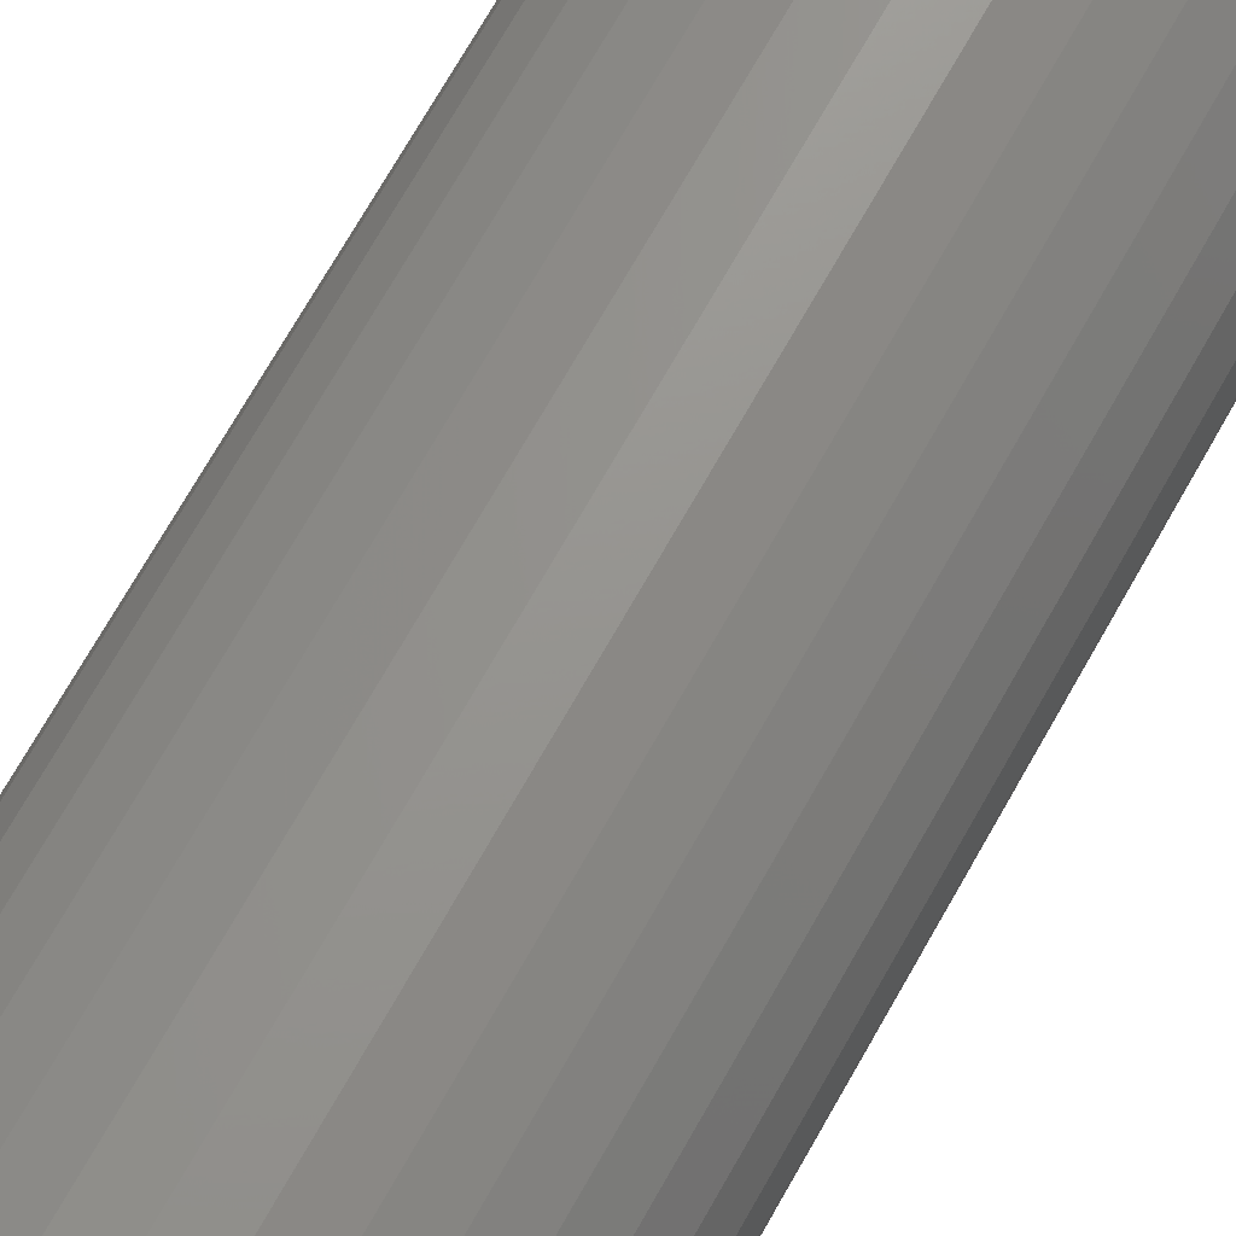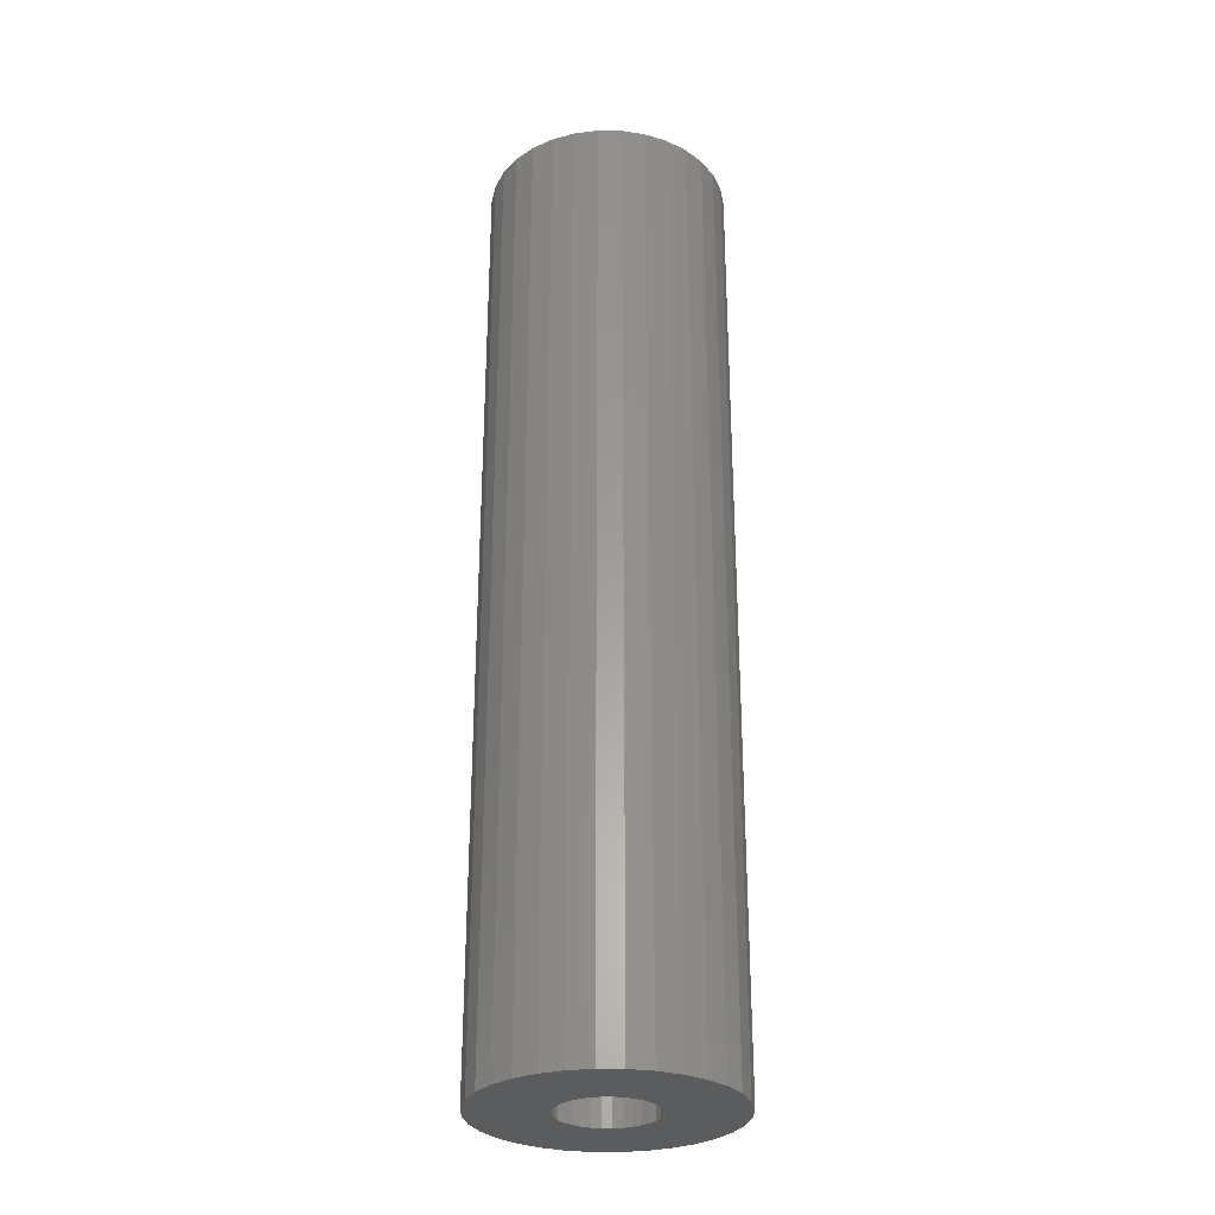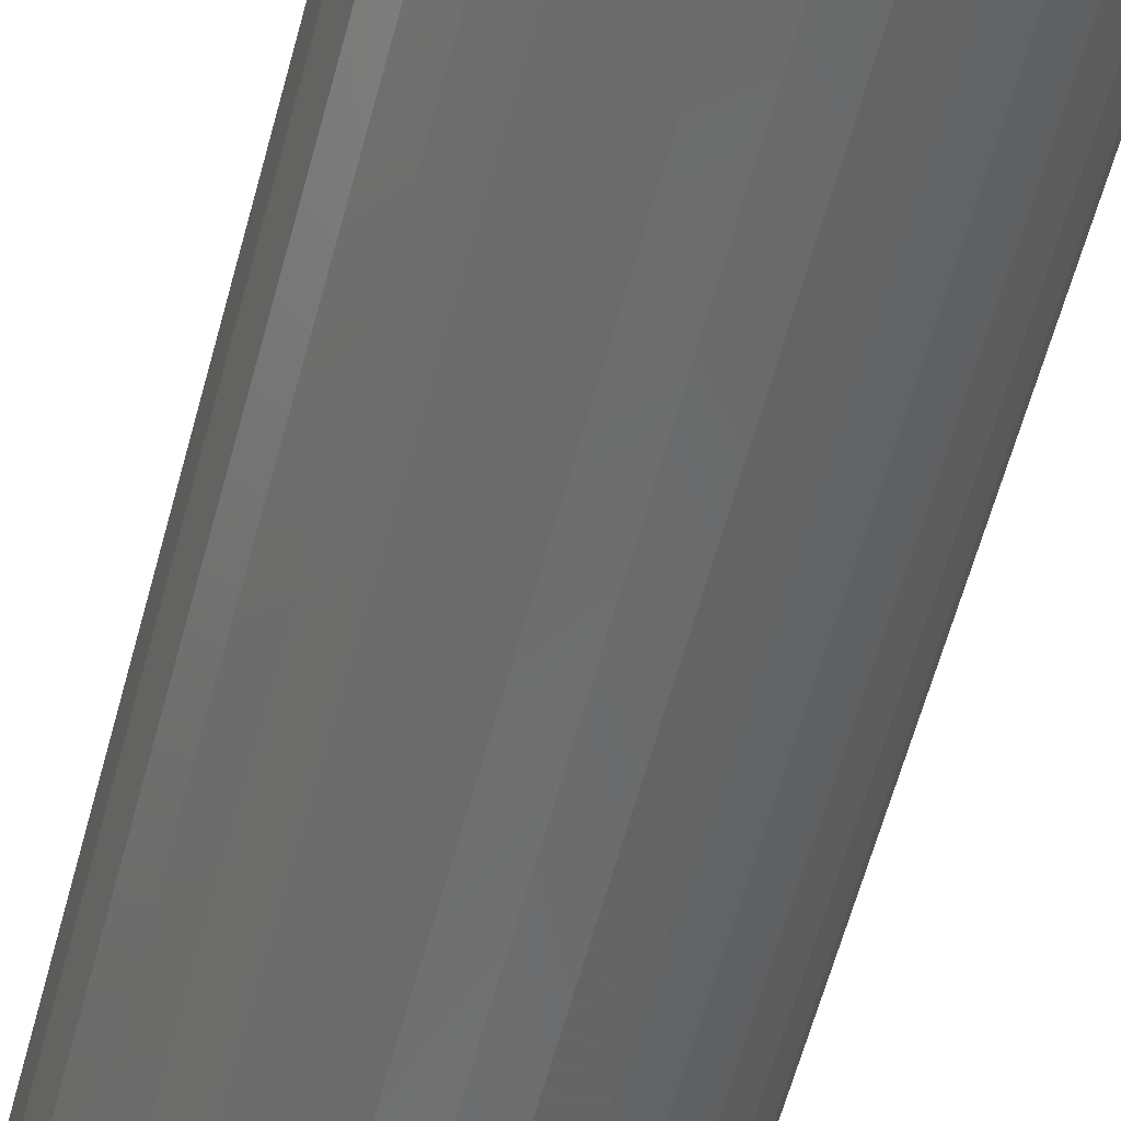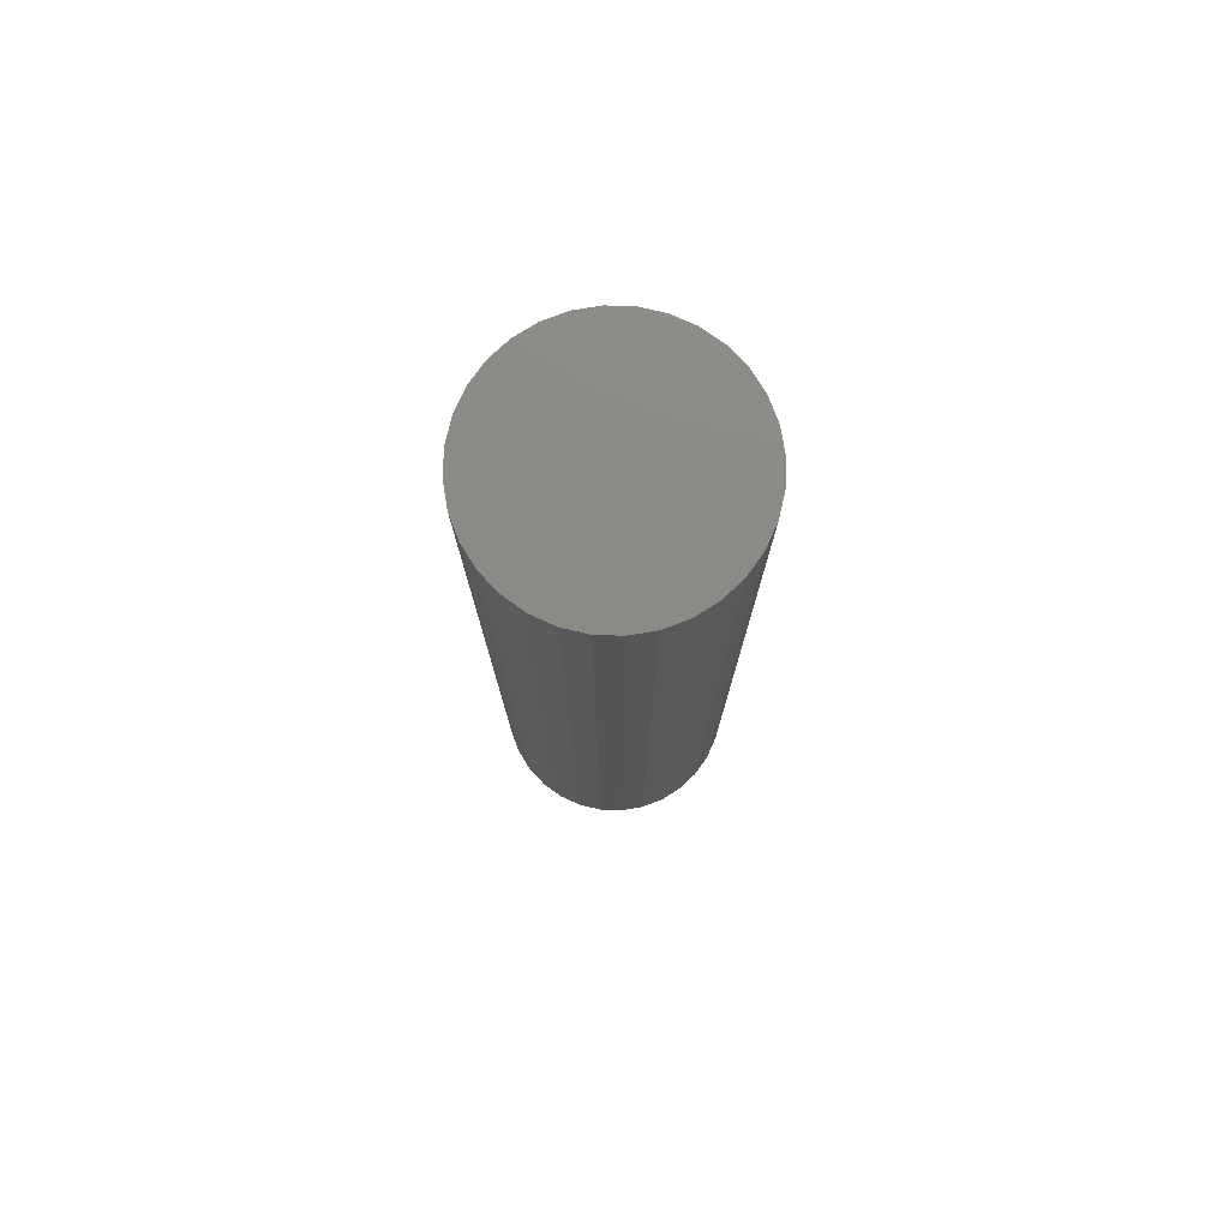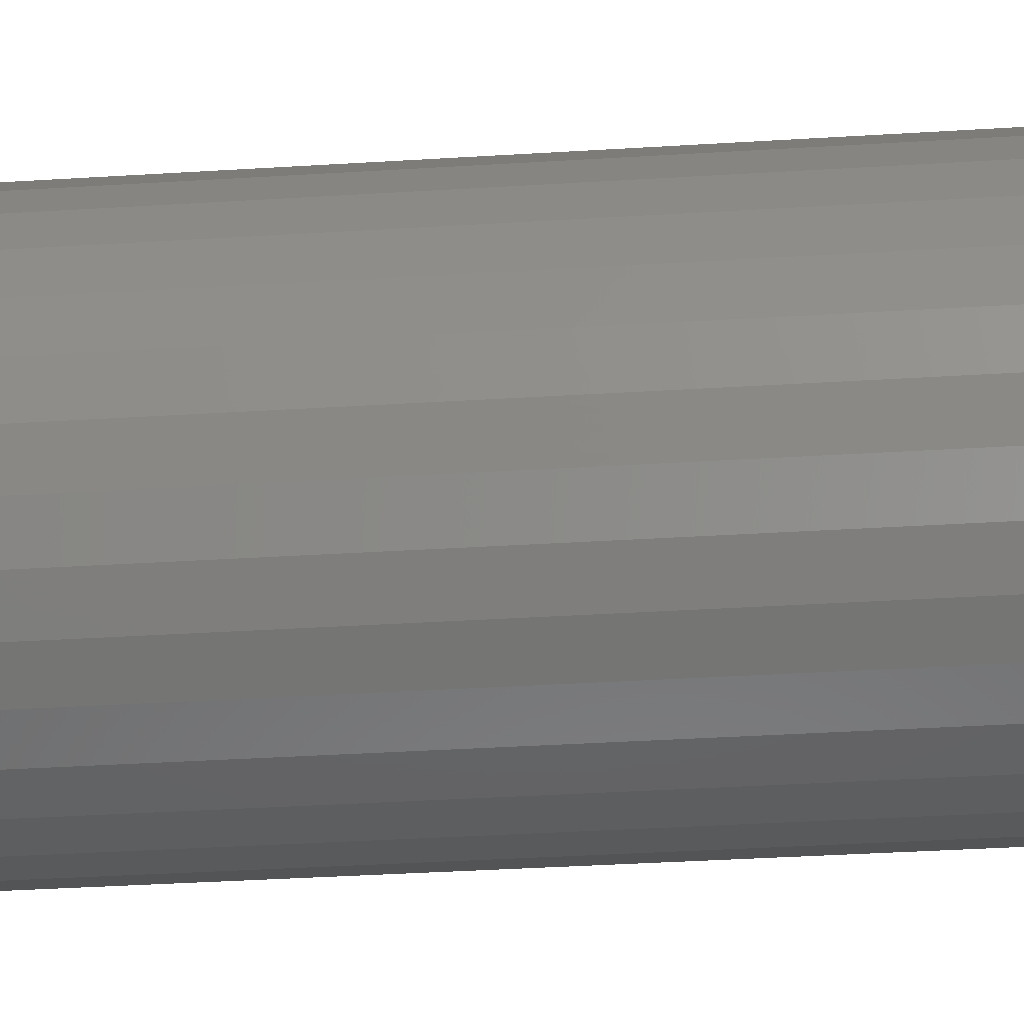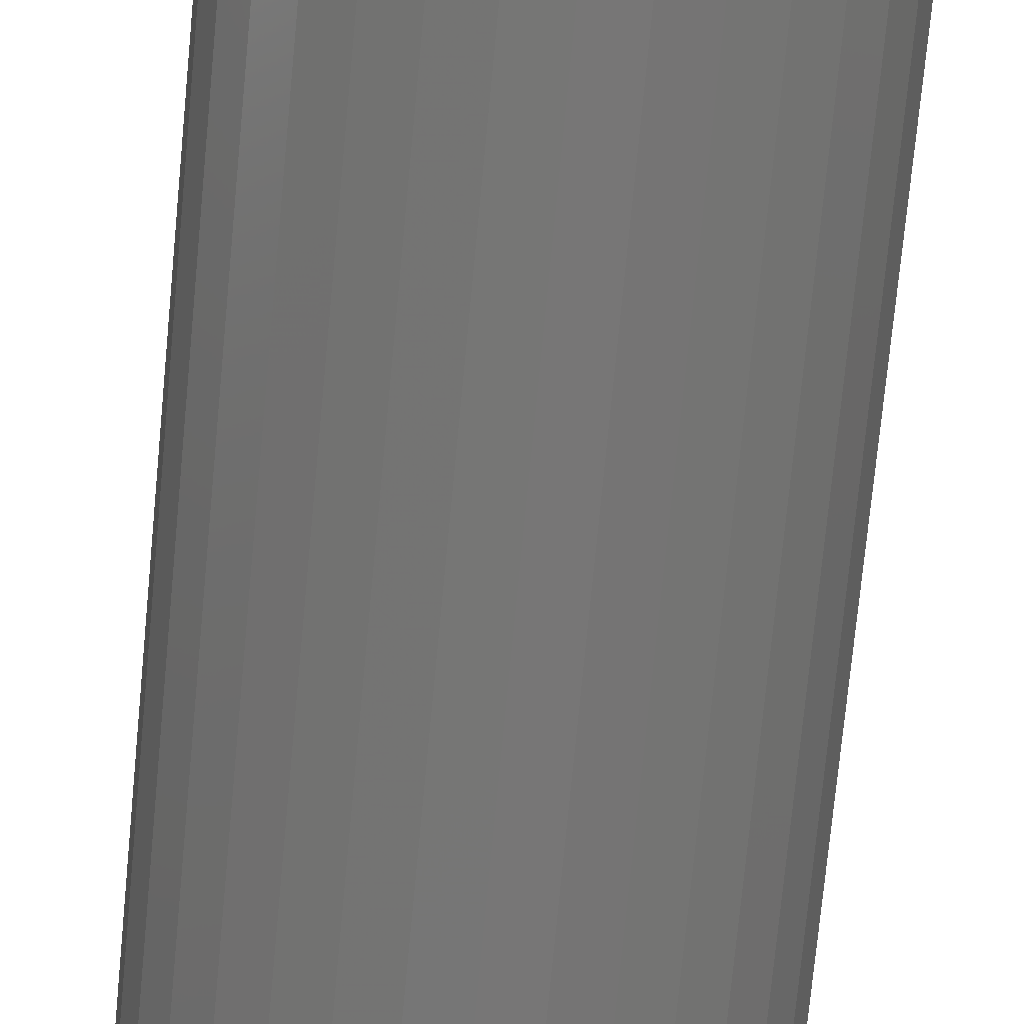
<metadata>
{"format":"stl","ext":"stl","renderer":"f3d","projection":"perspective","resolution":1024,"background":"white","views":[{"elev":68.8,"azim":-150.9,"up":"+Z"},{"elev":-29.5,"azim":-6.7,"up":"+Y"},{"elev":-57.4,"azim":-14.5,"up":"+Z"},{"elev":77.5,"azim":-26.3,"up":"+Y"},{"elev":-28.6,"azim":95.8,"up":"+Z"},{"elev":-69.2,"azim":-5.3,"up":"+Z"}]}
</metadata>
<code>
# stl→obj: 128 verts, 252 faces
v 0.1021 -0.75 4.022e-17
v 0.03881 -0.75 -0.00754
v 0.1001 -0.75 -0.01973
v 0.03956 -0.75 1.208e-17
v -0.0348 -0.75 -0.01479
v -0.037 -0.75 -0.00754
v -0.0983 -0.75 -0.01973
v -0.03123 -0.75 -0.02147
v 0.03661 -0.75 -0.01479
v 0.03304 -0.75 -0.02147
v -0.1002 -0.75 -3.166e-17
v -0.03775 -0.75 -3.255e-17
v -0.037 -0.75 0.00754
v -0.09255 -0.75 0.03871
v -0.0983 -0.75 0.01973
v -0.03123 -0.75 0.02147
v -0.02643 -0.75 0.02733
v -0.02057 -0.75 0.03214
v -0.01389 -0.75 0.03571
v -0.006636 -0.75 0.03791
v 0.0009046 -0.75 0.03865
v 0.0009046 -0.75 0.1012
v -0.01883 -0.75 0.09921
v -0.0378 -0.75 0.09345
v -0.05529 -0.75 0.0841
v -0.07062 -0.75 0.07152
v -0.0832 -0.75 0.0562
v -0.0348 -0.75 0.01479
v 0.0009046 -0.75 -0.03865
v -0.006636 -0.75 -0.03791
v -0.0832 -0.75 -0.0562
v -0.07062 -0.75 -0.07152
v -0.05529 -0.75 -0.0841
v -0.0378 -0.75 -0.09345
v -0.01883 -0.75 -0.09921
v 0.0009046 -0.75 -0.1012
v 0.02064 -0.75 -0.09921
v 0.03961 -0.75 -0.09345
v 0.0571 -0.75 -0.0841
v 0.07243 -0.75 -0.07152
v 0.08501 -0.75 -0.0562
v 0.008445 -0.75 -0.03791
v -0.09255 -0.75 -0.03871
v -0.01389 -0.75 -0.03571
v -0.02057 -0.75 -0.03214
v -0.02643 -0.75 -0.02733
v 0.09436 -0.75 0.03871
v 0.08501 -0.75 0.0562
v 0.008445 -0.75 0.03791
v 0.0157 -0.75 0.03571
v 0.02238 -0.75 0.03214
v 0.02824 -0.75 0.02733
v 0.03304 -0.75 0.02147
v 0.1001 -0.75 0.01973
v 0.07243 -0.75 0.07152
v 0.0571 -0.75 0.0841
v 0.03961 -0.75 0.09345
v 0.02064 -0.75 0.09921
v 0.03661 -0.75 0.01479
v 0.03881 -0.75 0.00754
v 0.09436 -0.75 -0.03871
v 0.02824 -0.75 -0.02733
v 0.02238 -0.75 -0.03214
v 0.0157 -0.75 -0.03571
v 0.0009046 -0.01562 -0.03865
v 0.008445 -0.01562 -0.03791
v 0.0157 -0.01562 -0.03571
v 0.02238 -0.01562 -0.03214
v 0.02824 -0.01562 -0.02733
v 0.03304 -0.01562 -0.02147
v 0.03661 -0.01562 -0.01479
v 0.03881 -0.01562 -0.00754
v 0.03956 -0.01562 -1.715e-17
v -0.006636 -0.01562 -0.03791
v -0.01389 -0.01562 -0.03571
v -0.02057 -0.01562 -0.03214
v -0.02643 -0.01562 -0.02733
v -0.03123 -0.01562 -0.02147
v -0.0348 -0.01562 -0.01479
v -0.037 -0.01562 -0.00754
v -0.03775 -0.01562 1.782e-18
v 0.0009046 -0.01562 0.03865
v -0.006636 -0.01562 0.03791
v -0.01389 -0.01562 0.03571
v -0.02057 -0.01562 0.03214
v -0.02643 -0.01562 0.02733
v -0.03123 -0.01562 0.02147
v -0.0348 -0.01562 0.01479
v -0.037 -0.01562 0.00754
v 0.008445 -0.01562 0.03791
v 0.0157 -0.01562 0.03571
v 0.02238 -0.01562 0.03214
v 0.02824 -0.01562 0.02733
v 0.03304 -0.01562 0.02147
v 0.03661 -0.01562 0.01479
v 0.03881 -0.01562 0.00754
v 0.1021 0.04688 -1.261e-16
v 0.1001 0.04688 -0.01973
v 0.09436 0.04688 -0.03871
v 0.08501 0.04688 -0.0562
v 0.07243 0.04688 -0.07152
v 0.0571 0.04688 -0.0841
v 0.03961 0.04688 -0.09345
v 0.02064 0.04688 -0.09921
v 0.0009046 0.04688 -0.1012
v -0.01883 0.04688 -0.09921
v -0.0378 0.04688 -0.09345
v -0.05529 0.04688 -0.0841
v -0.07062 0.04688 -0.07152
v -0.0832 0.04688 -0.0562
v -0.09255 0.04688 -0.03871
v -0.0983 0.04688 -0.01973
v -0.1002 0.04688 5.818e-17
v -0.0983 0.04688 0.01973
v -0.09255 0.04688 0.03871
v -0.0832 0.04688 0.0562
v -0.07062 0.04688 0.07152
v -0.05529 0.04688 0.0841
v -0.0378 0.04688 0.09345
v -0.01883 0.04688 0.09921
v 0.0009046 0.04688 0.1012
v 0.02064 0.04688 0.09921
v 0.03961 0.04688 0.09345
v 0.0571 0.04688 0.0841
v 0.07243 0.04688 0.07152
v 0.08501 0.04688 0.0562
v 0.09436 0.04688 0.03871
v 0.1001 0.04688 0.01973
f 1 2 3
f 1 4 2
f 5 6 7
f 5 7 8
f 3 2 9
f 9 10 3
f 11 7 6
f 11 6 12
f 11 12 13
f 14 15 16
f 14 16 17
f 14 17 18
f 14 18 19
f 14 19 20
f 20 21 22
f 20 22 23
f 20 23 24
f 20 24 25
f 20 25 26
f 20 26 27
f 20 27 14
f 15 11 13
f 15 13 28
f 15 28 16
f 29 30 31
f 29 31 32
f 29 32 33
f 29 33 34
f 29 34 35
f 29 35 36
f 29 36 37
f 29 37 38
f 29 38 39
f 29 39 40
f 29 40 41
f 29 41 42
f 43 31 30
f 43 30 44
f 43 44 45
f 43 45 46
f 43 46 8
f 43 8 7
f 47 48 49
f 47 49 50
f 47 50 51
f 47 51 52
f 47 52 53
f 47 53 54
f 21 49 48
f 21 48 55
f 21 55 56
f 21 56 57
f 21 57 58
f 21 58 22
f 54 53 59
f 54 59 60
f 54 60 4
f 54 4 1
f 61 3 10
f 61 10 62
f 61 62 63
f 61 63 64
f 61 64 42
f 61 42 41
f 65 42 66
f 66 42 64
f 66 64 67
f 67 64 63
f 67 63 68
f 68 63 62
f 68 62 69
f 69 62 10
f 69 10 70
f 70 10 9
f 70 9 71
f 71 9 2
f 71 2 72
f 72 2 4
f 72 4 73
f 42 65 29
f 29 65 74
f 29 74 30
f 30 74 75
f 30 75 44
f 44 75 76
f 44 76 45
f 45 76 77
f 45 77 46
f 46 77 78
f 46 78 8
f 8 78 79
f 8 79 5
f 5 79 80
f 5 80 6
f 6 80 81
f 6 81 12
f 82 20 83
f 83 20 19
f 83 19 84
f 84 19 18
f 84 18 85
f 85 18 17
f 85 17 86
f 86 17 16
f 86 16 87
f 87 16 28
f 87 28 88
f 88 28 13
f 88 13 89
f 89 13 12
f 89 12 81
f 20 82 21
f 21 82 90
f 21 90 49
f 49 90 91
f 49 91 50
f 50 91 92
f 50 92 51
f 51 92 93
f 51 93 52
f 52 93 94
f 52 94 53
f 53 94 95
f 53 95 59
f 59 95 96
f 59 96 60
f 60 96 73
f 60 73 4
f 97 1 98
f 98 1 3
f 98 3 99
f 99 3 61
f 99 61 100
f 100 61 41
f 100 41 101
f 101 41 40
f 101 40 102
f 102 40 39
f 102 39 103
f 103 39 38
f 103 38 104
f 104 38 37
f 104 37 105
f 105 37 36
f 105 36 106
f 106 36 35
f 106 35 107
f 107 35 34
f 107 34 108
f 108 34 33
f 108 33 109
f 109 33 32
f 109 32 110
f 110 32 31
f 110 31 111
f 111 31 43
f 111 43 112
f 112 43 7
f 112 7 113
f 113 7 11
f 113 11 114
f 114 11 15
f 114 15 115
f 115 15 14
f 115 14 116
f 116 14 27
f 116 27 117
f 117 27 26
f 117 26 118
f 118 26 25
f 118 25 119
f 119 25 24
f 119 24 120
f 120 24 23
f 120 23 121
f 121 23 22
f 121 22 122
f 122 22 58
f 122 58 123
f 123 58 57
f 123 57 124
f 124 57 56
f 124 56 125
f 125 56 55
f 125 55 126
f 126 55 48
f 126 48 127
f 127 48 47
f 127 47 128
f 128 47 54
f 128 54 97
f 97 54 1
f 121 122 120
f 119 120 122
f 123 119 122
f 118 119 123
f 124 118 123
f 103 107 102
f 106 107 103
f 104 106 103
f 105 106 104
f 107 108 102
f 102 108 109
f 102 109 101
f 101 109 110
f 101 110 100
f 100 110 111
f 100 111 99
f 99 111 112
f 99 112 98
f 98 112 113
f 98 113 97
f 97 113 114
f 97 114 128
f 128 114 115
f 128 115 127
f 127 115 116
f 127 116 126
f 126 116 117
f 126 117 125
f 125 117 118
f 125 118 124
f 82 83 84
f 90 82 84
f 90 84 91
f 91 84 85
f 91 85 92
f 92 85 86
f 92 86 93
f 93 86 87
f 93 87 94
f 94 87 88
f 94 88 95
f 95 88 89
f 95 89 96
f 72 79 71
f 71 79 78
f 71 78 70
f 70 78 77
f 70 77 69
f 69 77 76
f 69 76 68
f 68 76 75
f 68 75 67
f 67 75 74
f 67 74 65
f 67 65 66
f 96 89 73
f 73 89 81
f 73 81 72
f 72 81 80
f 72 80 79

</code>
